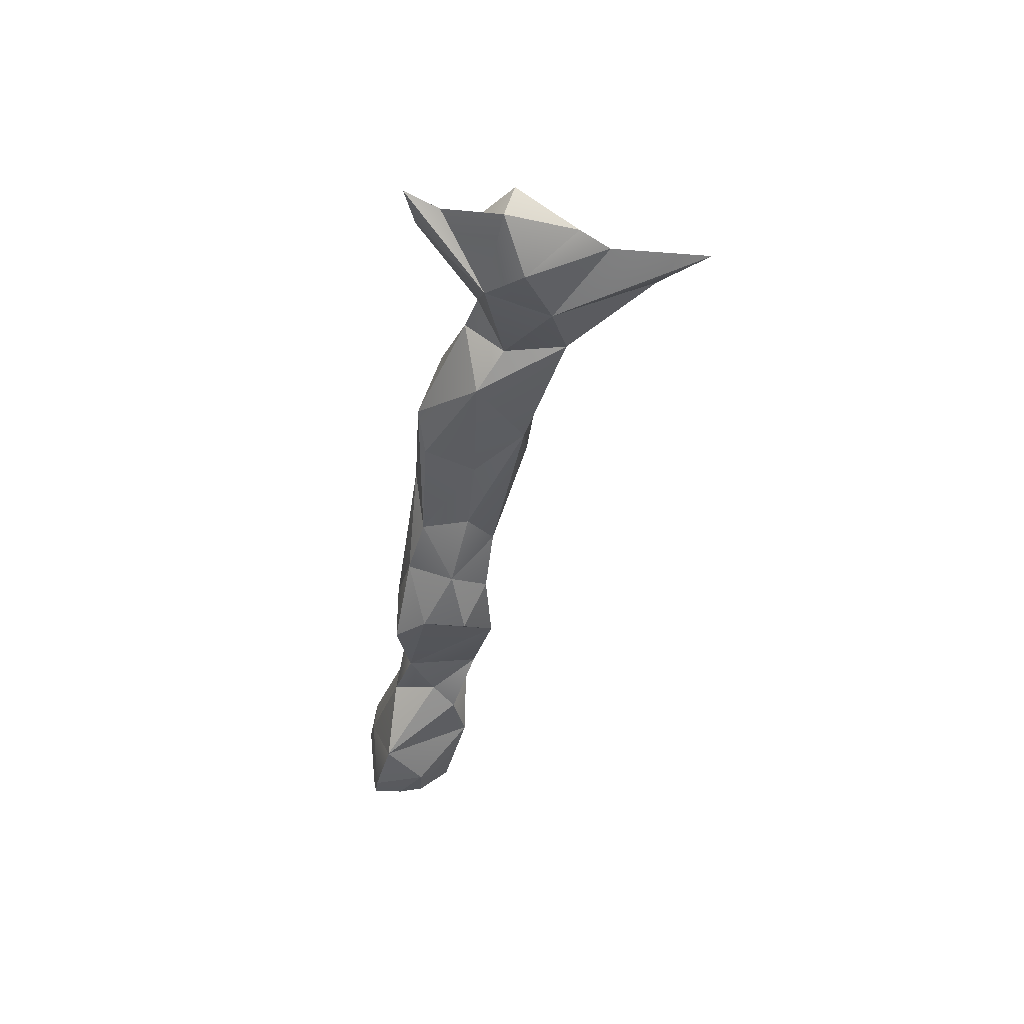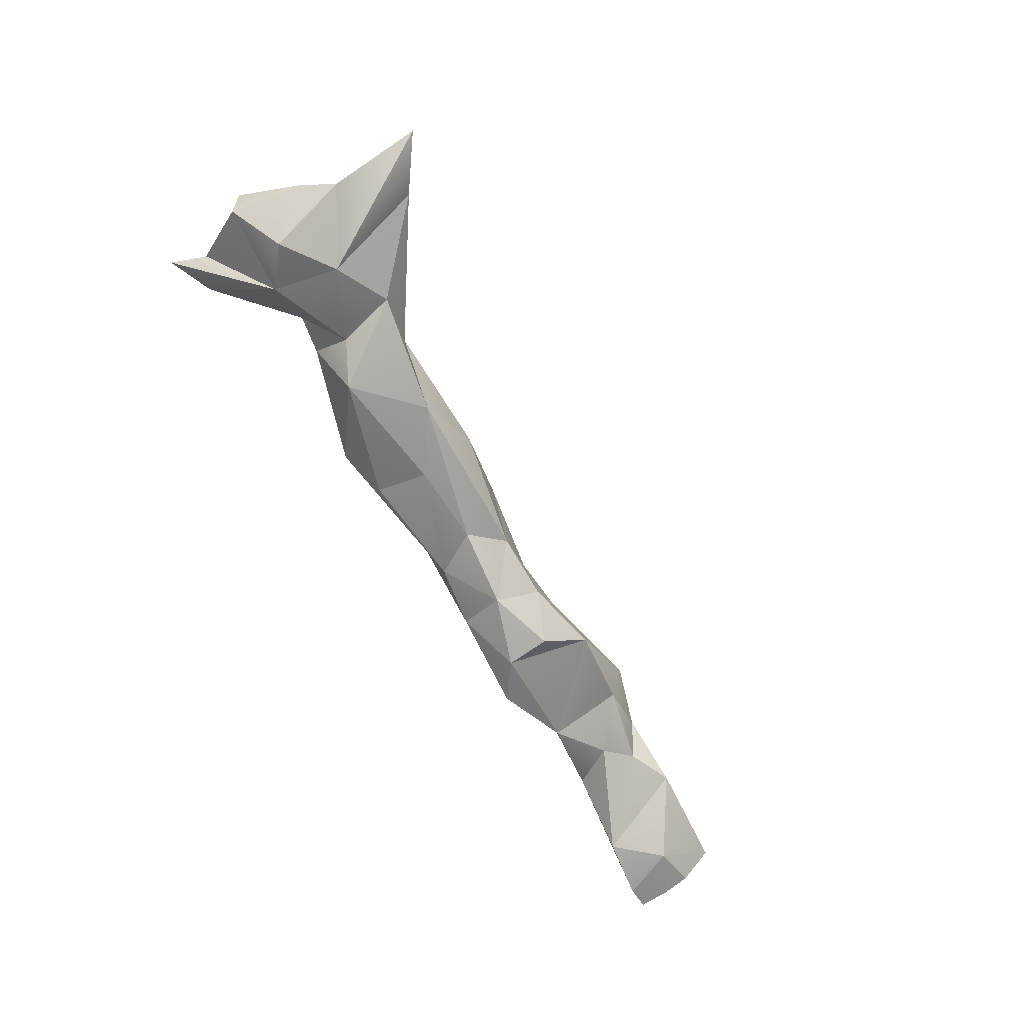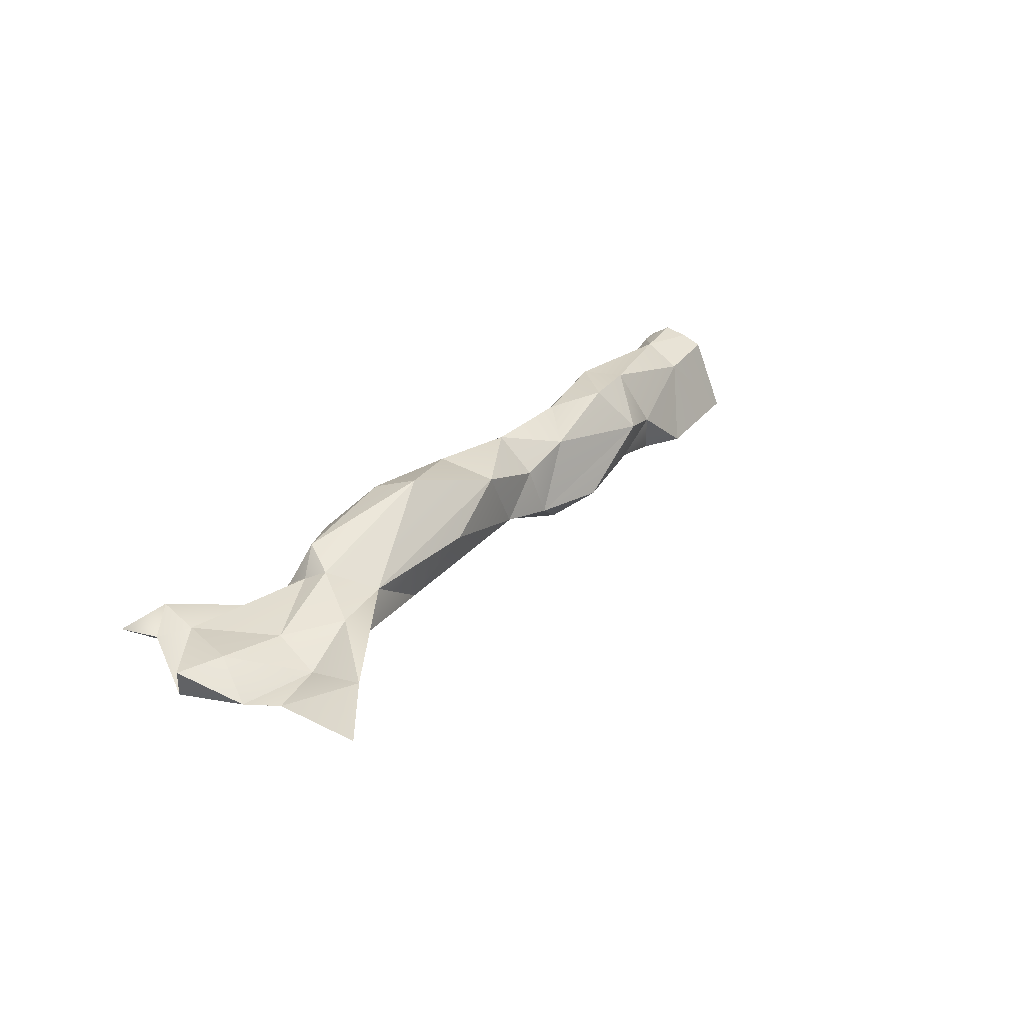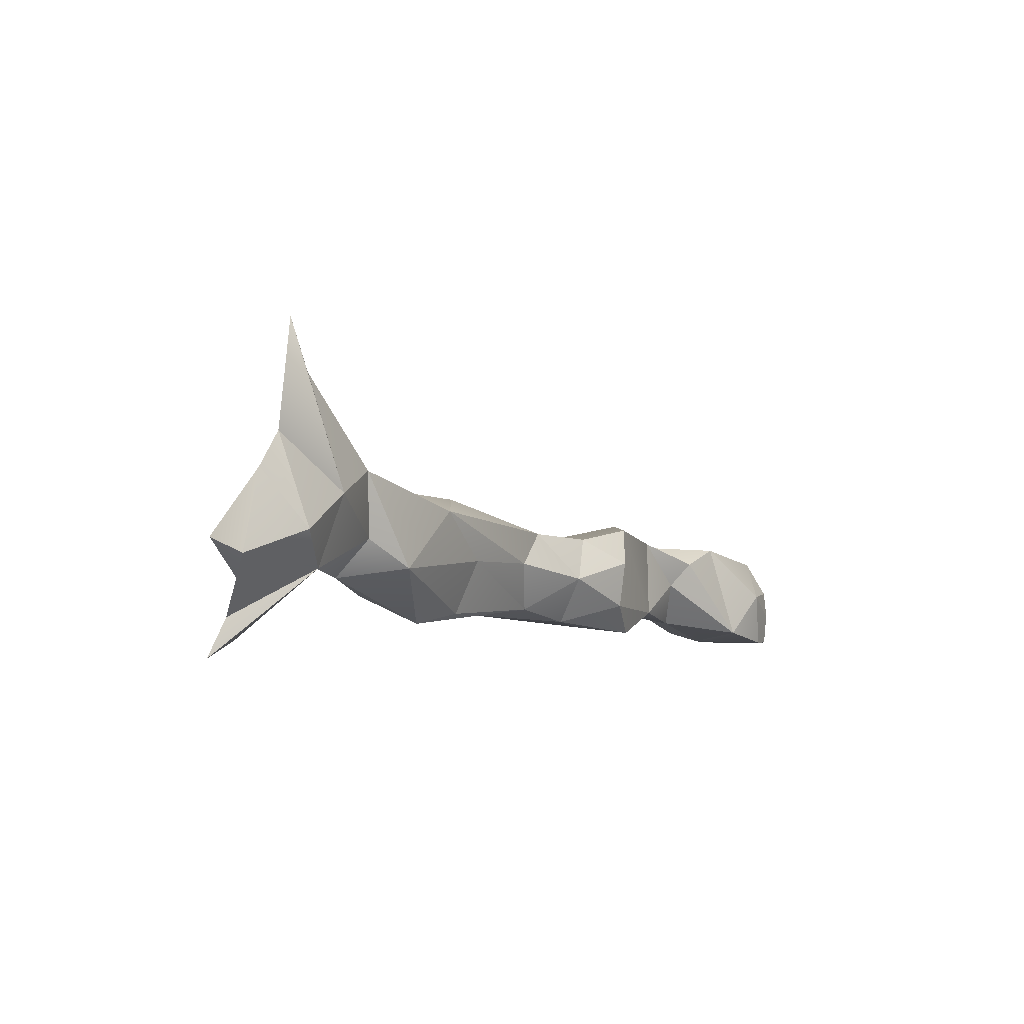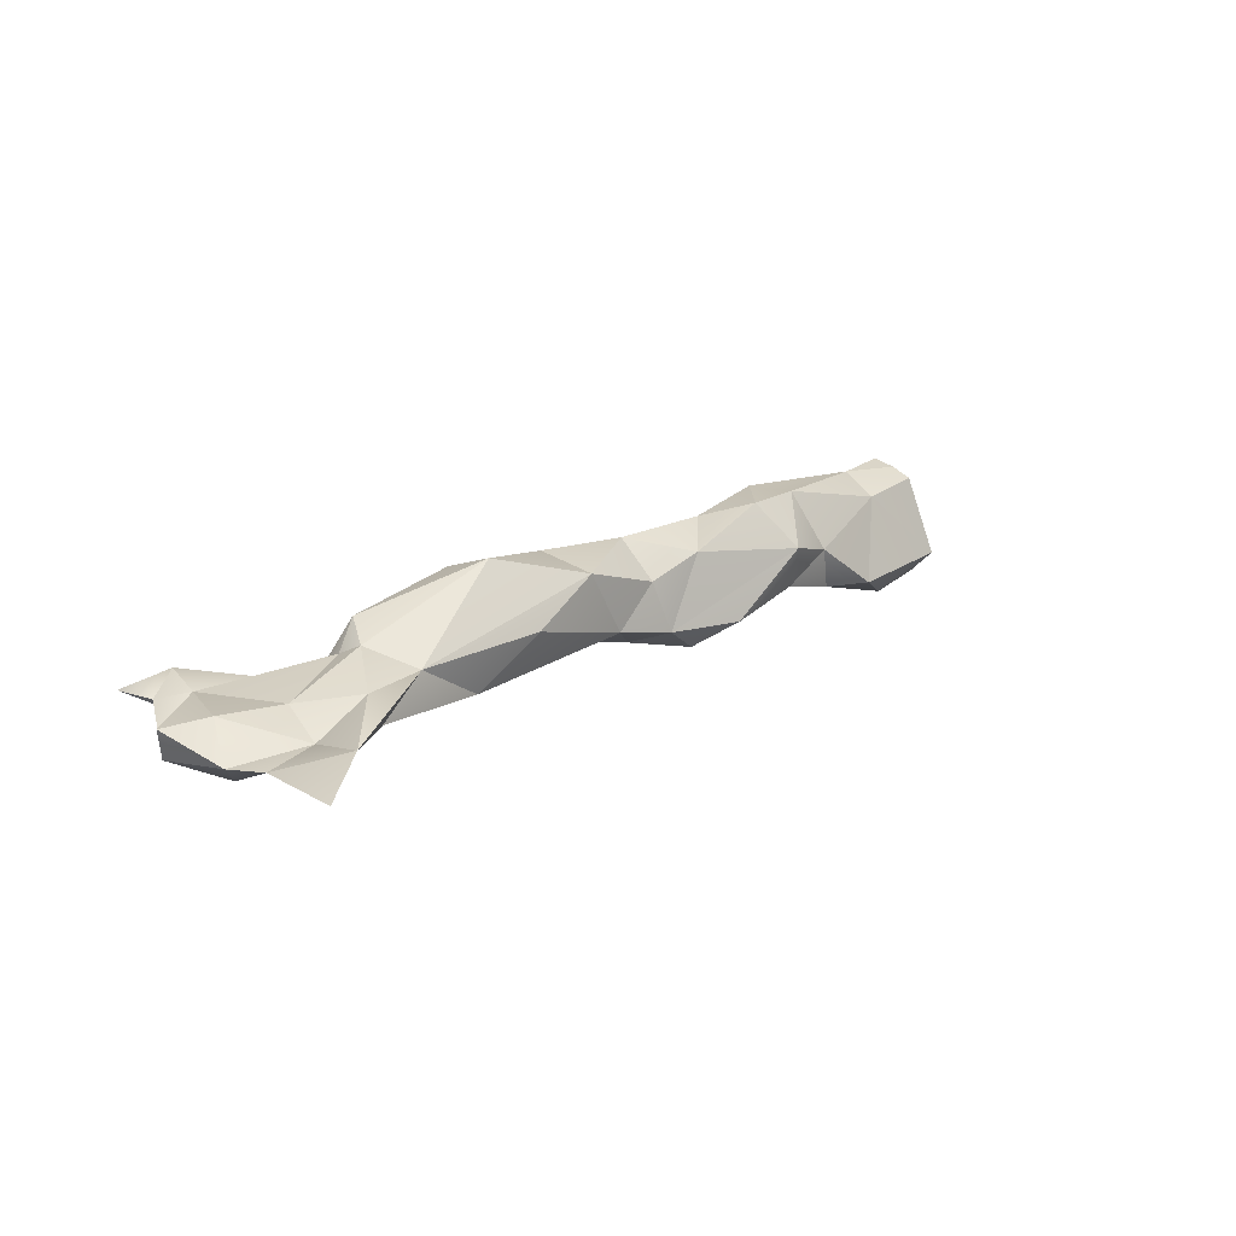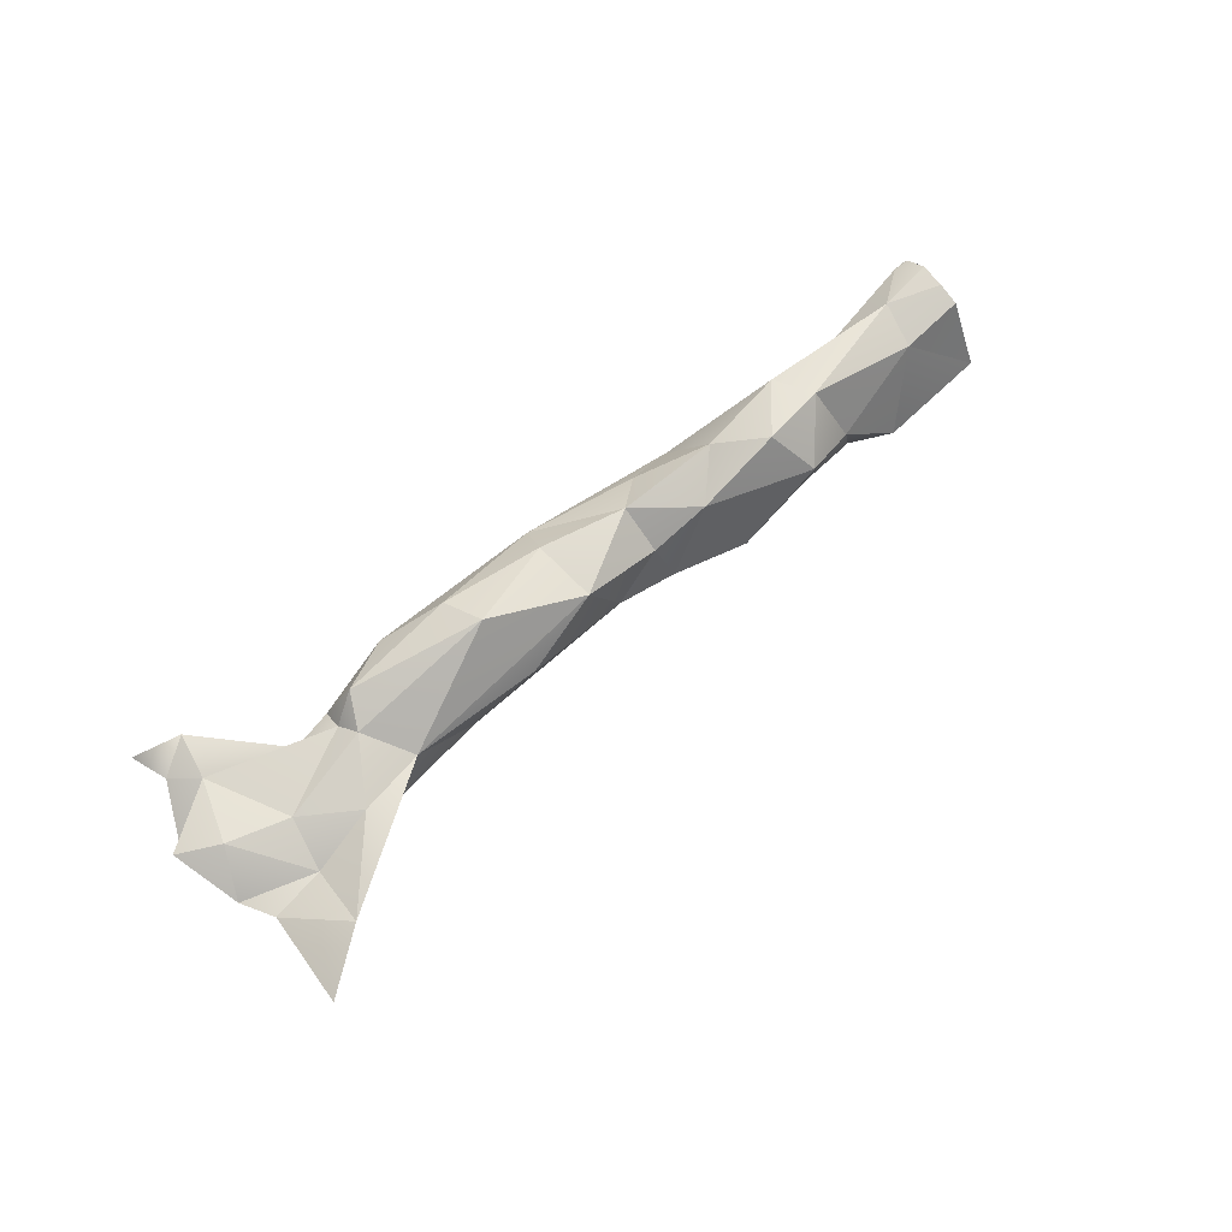
<metadata>
{"format":"obj","ext":"obj","renderer":"f3d","projection":"perspective","resolution":1024,"background":"white","views":[{"elev":-44.0,"azim":95.4,"up":"+Z"},{"elev":-72.4,"azim":134.6,"up":"+Z"},{"elev":24.7,"azim":140.7,"up":"+Z"},{"elev":10.0,"azim":126.4,"up":"+Y"},{"elev":15.8,"azim":151.4,"up":"+Z"},{"elev":59.6,"azim":155.1,"up":"+Z"}]}
</metadata>
<code>
o 35_f_r_tarsus_Sungaya_inexpectata_31mg.035
v 0.000161 -4.6e-05 -5.5e-05
v 3.6e-05 -7.1e-05 -5e-05
v -0.000121 -5.7e-05 -5.3e-05
v -0.000326 -0.000227 1.3e-05
v -0.000457 -0.000257 4.9e-05
v -0.000393 -0.000159 0.000112
v -0.000437 -0.000129 2e-05
v -0.00046 -0.000154 -4.9e-05
v -0.000697 -0.000197 -3.1e-05
v -0.000532 -0.000141 -4.8e-05
v 0.000521 0.000168 -5.1e-05
v -0.000221 -0.000155 9.2e-05
v -0.000185 -0.000222 3e-06
v -0.000574 -0.000199 7.6e-05
v -0.000178 -8e-05 5.8e-05
v -0.0003 -0.000116 0.000112
v -0.000181 -0.000101 -9.5e-05
v 0.000527 9.2e-05 -1.9e-05
v -0.000109 -0.000176 4.6e-05
v 7.1e-05 -0.000101 8.5e-05
v -7.7e-05 -0.000111 -7.6e-05
v -7.6e-05 -0.000186 -4.1e-05
v -6.5e-05 -0.000109 8.7e-05
v -0.000607 -0.000332 2.3e-05
v 1.3e-05 -0.00015 -3.4e-05
v 0.000412 0.000122 -5.8e-05
v 0.000339 8.4e-05 -4e-06
v -0.000357 -8.1e-05 4.2e-05
v -0.000344 -0.000204 0.000117
v 0.000625 8.9e-05 -2.1e-05
v 0.000618 -1.5e-05 -1.9e-05
v 0.000664 -4.1e-05 -3e-05
v 0.000683 5.3e-05 -8.1e-05
v 0.000229 -7.4e-05 8.7e-05
v 0.000325 -8.2e-05 3.8e-05
v 0.000392 -2.1e-05 5.1e-05
v -0.000241 -6e-05 -5.3e-05
v 0.000597 0.000199 -6.6e-05
v -0.000446 -0.000263 -1e-05
v -0.000633 -0.000323 -9.4e-05
v -0.00062 -0.000329 8.8e-05
v -0.000568 -0.000264 0.000106
v 0.000193 -0.000123 -3.8e-05
v 0.000271 -0.000125 -2.6e-05
v 0.000142 3.8e-05 9e-06
v 3.6e-05 -1.1e-05 6.7e-05
v 0.000504 0.000107 -9.5e-05
v 0.000433 0.000128 -1e-05
v 0.000403 3.2e-05 2.5e-05
v 0.000623 -8.3e-05 -4e-06
v -2.3e-05 -3.5e-05 -3.4e-05
v -9e-05 -6e-05 2.8e-05
v 0.000485 -6e-06 -2.1e-05
v 0.000423 3e-06 9e-06
v -0.000421 -0.000187 -3.5e-05
v 0.000597 7.5e-05 -0.000117
v 0.000357 -2.1e-05 -8.4e-05
v 0.000412 2.7e-05 -5.8e-05
v 0.000551 1.2e-05 -8.9e-05
v 0.000697 -9e-05 -2.6e-05
v -0.000619 -0.000235 -9.6e-05
v 0.000194 -1.4e-05 0.000108
v -0.00017 -0.00017 -9.3e-05
v 0.000503 0.000264 -3.3e-05
v -0.000545 -0.000288 -9.1e-05
v 0.00024 4.2e-05 -6.5e-05
v -0.000359 -0.000105 -2.4e-05
v -0.000336 -0.000219 -4.4e-05
v -0.000218 -0.000227 -7.4e-05
v 6.7e-05 -0.000158 4e-05
v 0.000636 0.000157 -6.8e-05
v 0.00057 0.000344 -6.6e-05
v 0.000429 -3.2e-05 -1e-05
v 0.000693 7e-05 -3.3e-05
v -0.00067 -0.000231 9.1e-05
v -0.000649 -0.000298 0.000114
v -0.000642 -0.000332 9.4e-05
v -0.00069 -0.000245 -7.2e-05
v -0.000642 -0.000336 8.9e-05
v -0.000669 -0.000331 -8.6e-05
v -0.000647 -0.000344 3.5e-05
v -0.000697 -0.000197 -3.1e-05
v -0.000665 -0.000335 -6.6e-05
v -0.00066 -0.000262 0.000105
v -0.000681 -0.000285 -8.3e-05
f 14 9 10
f 19 13 12
f 35 73 44
f 54 18 31
f 20 70 23
f 59 32 33
f 66 26 27
f 29 13 4
f 65 8 10
f 52 23 15
f 39 5 4
f 41 5 24
f 7 14 10
f 14 7 6
f 18 11 30
f 70 22 13
f 28 7 67
f 7 8 67
f 34 70 20
f 5 29 4
f 16 6 28
f 30 31 18
f 19 23 70
f 27 62 46
f 26 47 64
f 29 5 42
f 3 21 51
f 54 49 18
f 18 49 48
f 22 70 25
f 46 52 51
f 78 85 61
f 57 1 43
f 1 57 66
f 2 66 51
f 50 59 53
f 13 69 4
f 21 63 22
f 49 36 62
f 49 62 27
f 48 64 11
f 46 23 52
f 27 26 64
f 51 52 3
f 22 25 21
f 17 37 63
f 12 29 16
f 20 62 34
f 11 64 38
f 47 56 38
f 24 39 65
f 8 65 55
f 35 70 34
f 35 44 70
f 39 24 5
f 42 5 41
f 84 42 76
f 56 71 38
f 38 71 11
f 71 30 11
f 45 66 27
f 45 27 46
f 26 66 57
f 58 26 57
f 42 14 6
f 29 6 16
f 61 65 10
f 21 2 51
f 9 61 10
f 27 48 49
f 47 72 64
f 72 47 38
f 1 66 2
f 25 70 44
f 24 65 40
f 32 59 60
f 62 20 46
f 20 23 46
f 66 45 51
f 45 46 51
f 36 35 34
f 48 11 18
f 59 50 60
f 59 56 47
f 64 72 38
f 8 55 67
f 55 68 67
f 53 73 54
f 57 73 58
f 3 28 37
f 3 15 28
f 15 16 28
f 7 10 8
f 29 42 6
f 54 36 49
f 35 36 73
f 36 54 73
f 57 43 44
f 73 57 44
f 44 43 25
f 43 1 25
f 2 25 1
f 2 21 25
f 17 63 21
f 29 12 13
f 12 16 15
f 37 68 63
f 39 55 65
f 55 39 68
f 68 39 4
f 28 67 37
f 37 67 68
f 52 15 3
f 50 31 32
f 32 31 33
f 33 31 74
f 31 30 74
f 63 68 69
f 4 69 68
f 15 23 12
f 3 37 17
f 36 34 62
f 3 17 21
f 13 19 70
f 32 60 50
f 7 28 6
f 76 42 41 77
f 73 53 58
f 58 59 47
f 53 59 58
f 47 26 58
f 64 48 27
f 63 69 22
f 69 13 22
f 30 71 74
f 71 33 74
f 33 71 56
f 33 56 59
f 50 53 31
f 53 54 31
f 12 23 19
f 65 61 40
f 40 83 81 24
f 40 61 85 80
f 40 80 83
f 41 24 81 79
f 61 9 82 78
f 41 79 77
f 42 84 75 14
f 14 75 82 9
f 84 76 77
f 79 81 77
f 81 83 85
f 77 81 84
f 83 80 85
f 85 78 81
f 78 82 81
f 82 75 81
f 75 84 81

</code>
